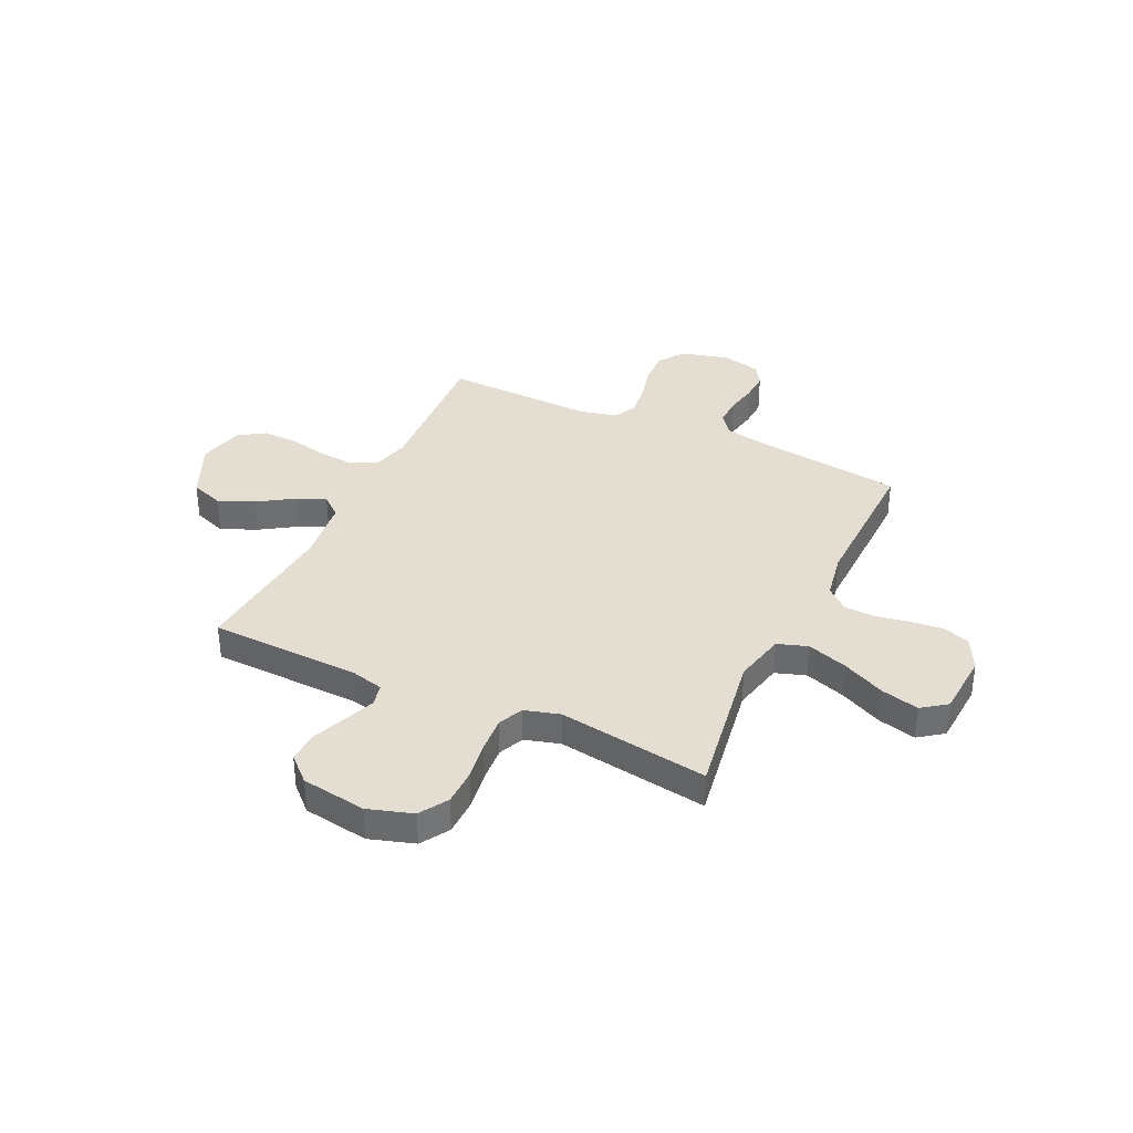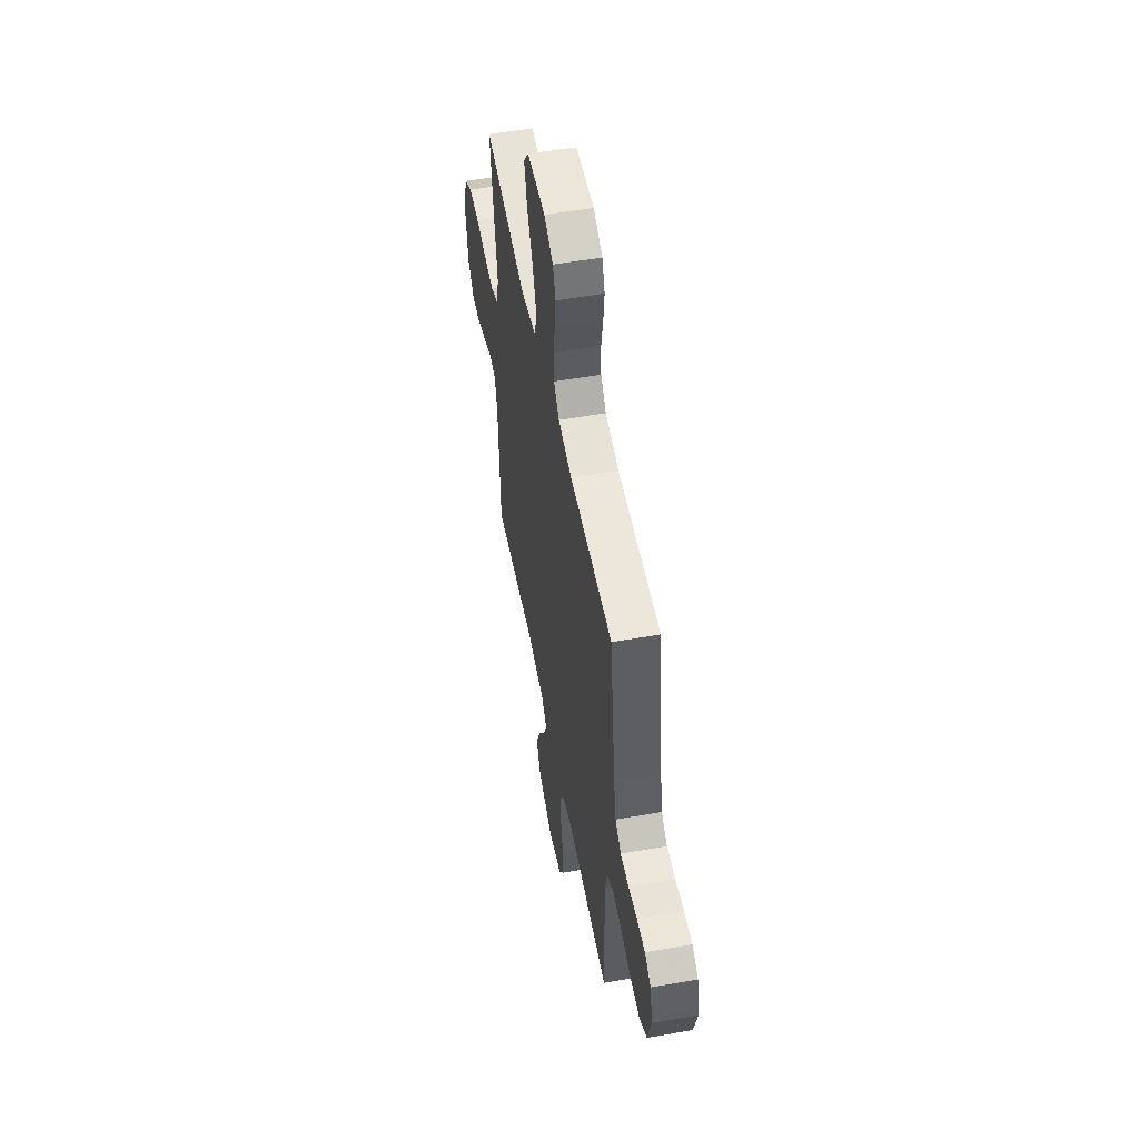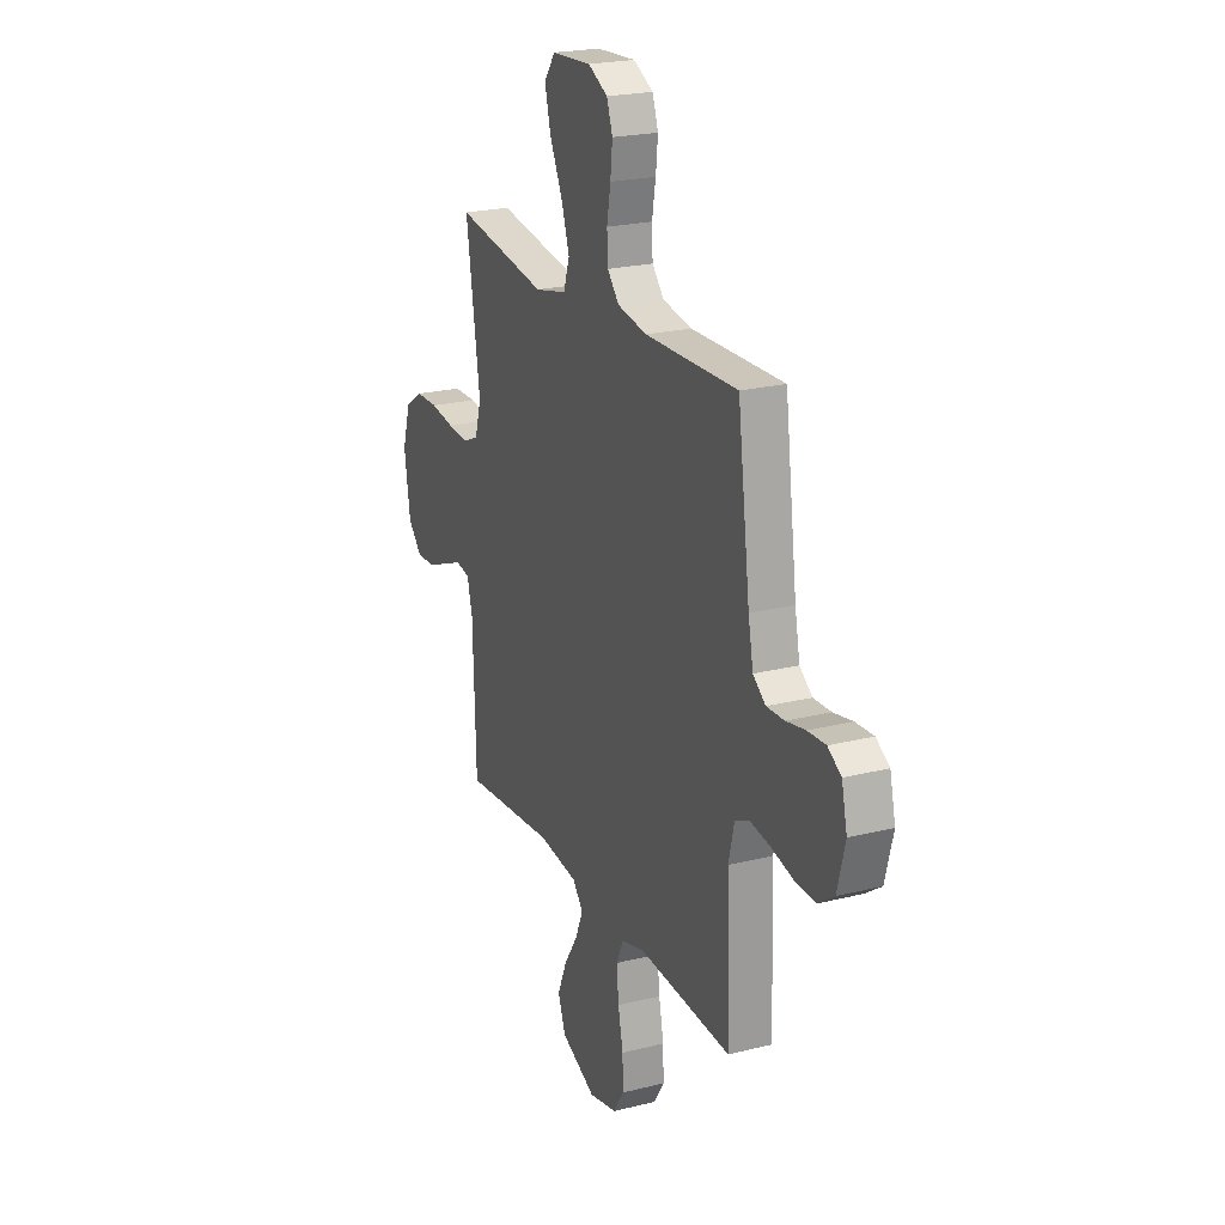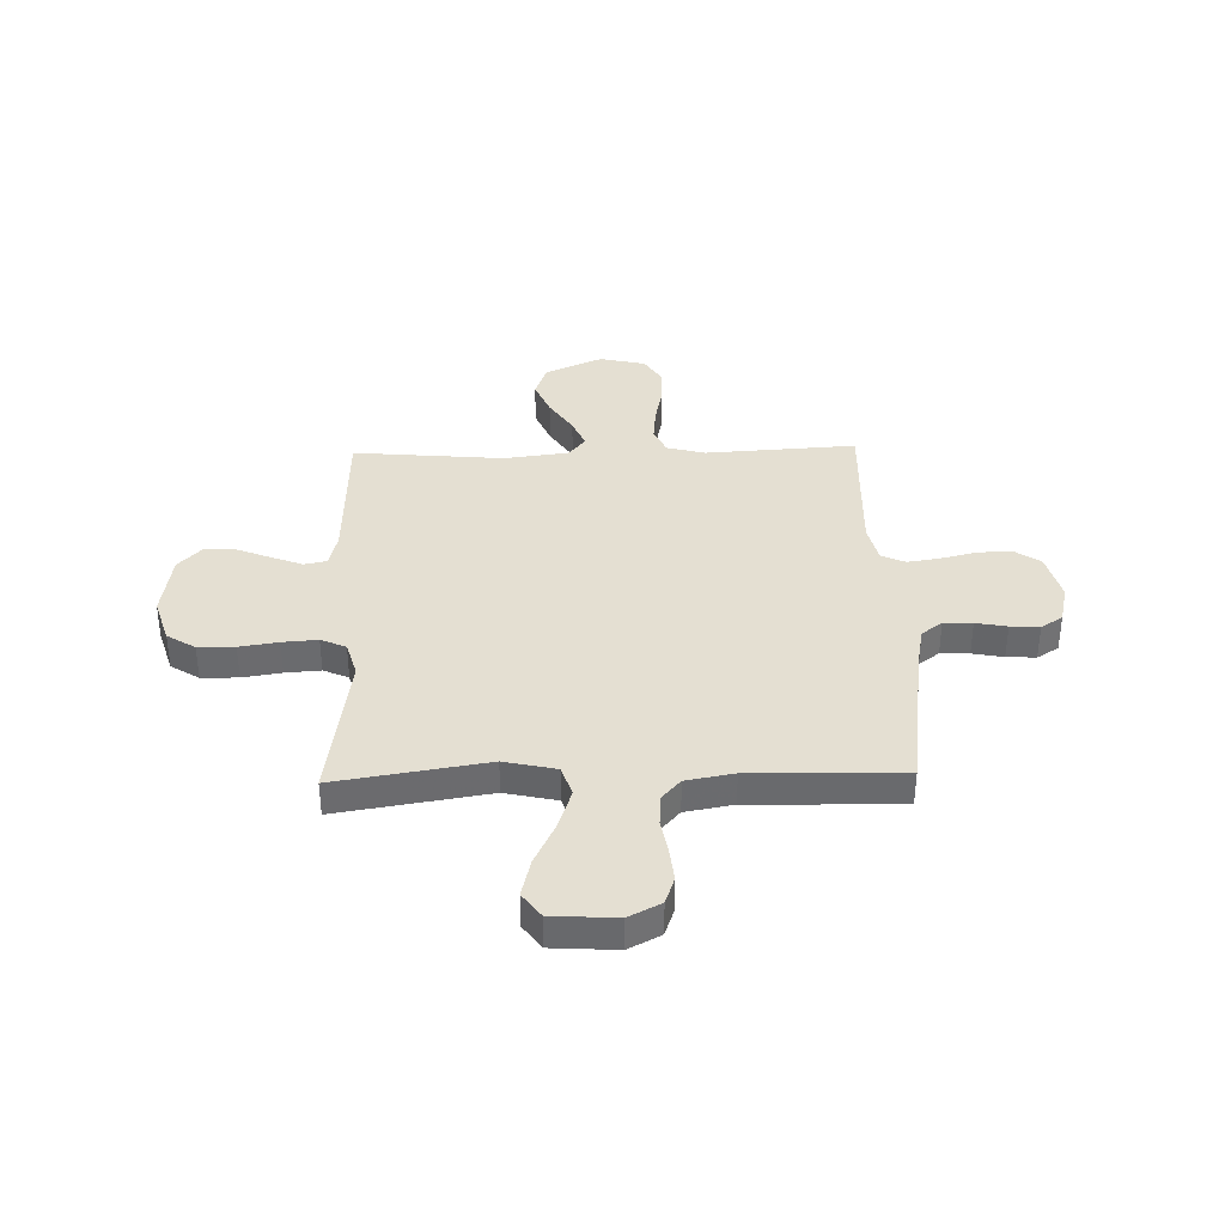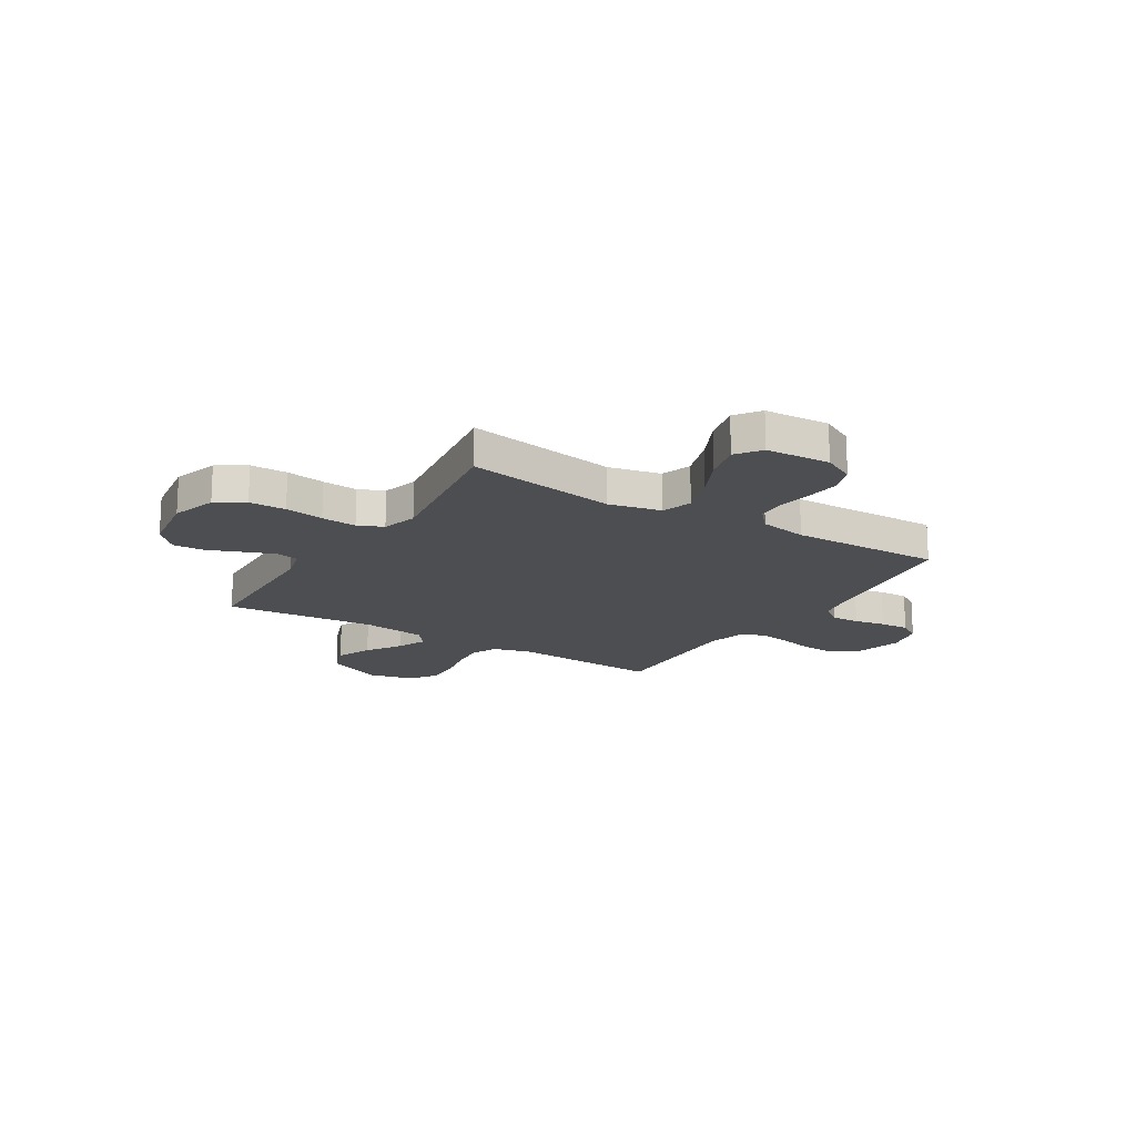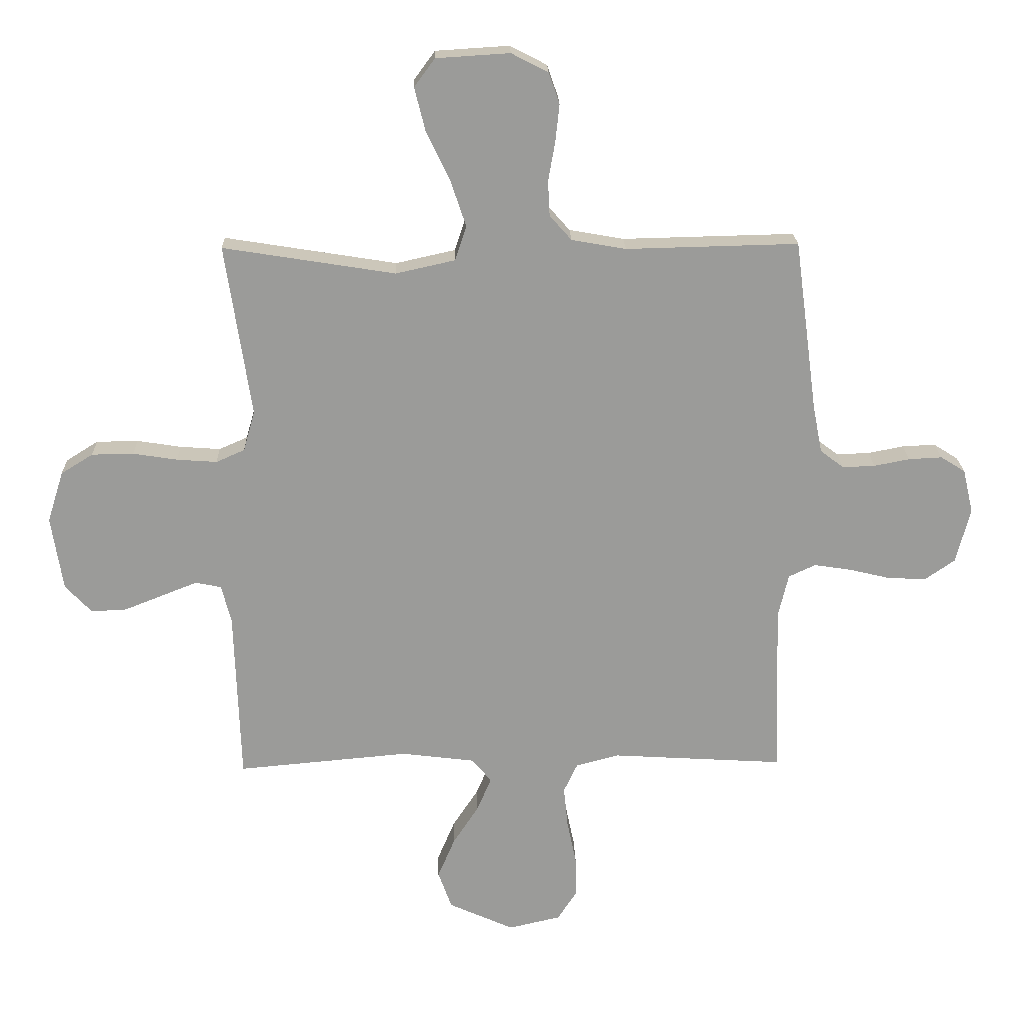
<metadata>
{"format":"obj","ext":"obj","renderer":"f3d","projection":"perspective","resolution":1024,"background":"white","views":[{"elev":36.0,"azim":-64.8,"up":"+Y"},{"elev":53.8,"azim":79.3,"up":"+Z"},{"elev":22.2,"azim":66.5,"up":"+Z"},{"elev":37.0,"azim":-1.5,"up":"+Y"},{"elev":-17.2,"azim":-31.9,"up":"+Y"},{"elev":20.6,"azim":-1.6,"up":"+Z"}]}
</metadata>
<code>
v -0.5 0.07 -0.5
v -0.51 0.07 -0.2
v -0.527 0.07 -0.133
v -0.572 0.07 -0.124
v -0.633 0.07 -0.148
v -0.701 0.07 -0.175
v -0.763 0.07 -0.178
v -0.809 0.07 -0.129
v -0.829 0.07 0
v -0.801 0.07 0.089
v -0.745 0.07 0.124
v -0.672 0.07 0.125
v -0.595 0.07 0.113
v -0.525 0.07 0.108
v -0.475 0.07 0.13
v -0.455 0.07 0.2
v -0.5 0.07 0.5
v -0.2 0.07 0.452
v -0.097 0.07 0.475
v -0.077 0.07 0.535
v -0.104 0.07 0.616
v -0.145 0.07 0.701
v -0.164 0.07 0.777
v -0.128 0.07 0.826
v 0 0.07 0.834
v 0.064 0.07 0.801
v 0.083 0.07 0.747
v 0.076 0.07 0.682
v 0.064 0.07 0.614
v 0.067 0.07 0.553
v 0.105 0.07 0.51
v 0.2 0.07 0.493
v 0.5 0.07 0.5
v 0.54 0.07 0.2
v 0.556 0.07 0.118
v 0.597 0.07 0.087
v 0.654 0.07 0.089
v 0.716 0.07 0.101
v 0.774 0.07 0.104
v 0.817 0.07 0.077
v 0.835 0.07 0
v 0.81 0.07 -0.096
v 0.758 0.07 -0.132
v 0.691 0.07 -0.129
v 0.62 0.07 -0.112
v 0.555 0.07 -0.102
v 0.508 0.07 -0.124
v 0.49 0.07 -0.2
v 0.5 0.07 -0.5
v 0.2 0.07 -0.482
v 0.124 0.07 -0.502
v 0.1 0.07 -0.553
v 0.107 0.07 -0.624
v 0.123 0.07 -0.701
v 0.125 0.07 -0.772
v 0.091 0.07 -0.825
v 0 0.07 -0.846
v -0.114 0.07 -0.795
v -0.138 0.07 -0.729
v -0.108 0.07 -0.658
v -0.063 0.07 -0.589
v -0.038 0.07 -0.53
v -0.072 0.07 -0.489
v -0.2 0.07 -0.473
v -0.5 0 -0.5
v -0.51 0 -0.2
v -0.527 0 -0.133
v -0.572 0 -0.124
v -0.633 0 -0.148
v -0.701 0 -0.175
v -0.763 0 -0.178
v -0.809 0 -0.129
v -0.829 0 0
v -0.801 0 0.089
v -0.745 0 0.124
v -0.672 0 0.125
v -0.595 0 0.113
v -0.525 0 0.108
v -0.475 0 0.13
v -0.455 0 0.2
v -0.5 0 0.5
v -0.2 0 0.452
v -0.097 0 0.475
v -0.077 0 0.535
v -0.104 0 0.616
v -0.145 0 0.701
v -0.164 0 0.777
v -0.128 0 0.826
v 0 0 0.834
v 0.064 0 0.801
v 0.083 0 0.747
v 0.076 0 0.682
v 0.064 0 0.614
v 0.067 0 0.553
v 0.105 0 0.51
v 0.2 0 0.493
v 0.5 0 0.5
v 0.54 0 0.2
v 0.556 0 0.118
v 0.597 0 0.087
v 0.654 0 0.089
v 0.716 0 0.101
v 0.774 0 0.104
v 0.817 0 0.077
v 0.835 0 0
v 0.81 0 -0.096
v 0.758 0 -0.132
v 0.691 0 -0.129
v 0.62 0 -0.112
v 0.555 0 -0.102
v 0.508 0 -0.124
v 0.49 0 -0.2
v 0.5 0 -0.5
v 0.2 0 -0.482
v 0.124 0 -0.502
v 0.1 0 -0.553
v 0.107 0 -0.624
v 0.123 0 -0.701
v 0.125 0 -0.772
v 0.091 0 -0.825
v 0 0 -0.846
v -0.114 0 -0.795
v -0.138 0 -0.729
v -0.108 0 -0.658
v -0.063 0 -0.589
v -0.038 0 -0.53
v -0.072 0 -0.489
v -0.2 0 -0.473
f 59 60 61
f 58 59 61
f 57 58 61
f 56 57 61
f 55 56 61
f 54 55 61
f 53 54 61
f 52 53 61 62
f 51 52 62 63
f 48 49 50
f 51 63 64
f 50 51 64
f 48 50 64
f 47 48 64
f 43 44 45
f 42 43 45
f 41 42 45
f 40 41 45
f 39 40 45
f 38 39 45
f 37 38 45
f 36 37 45 46
f 35 36 46 47
f 32 33 34
f 64 1 2
f 47 64 2
f 35 47 2
f 34 35 2
f 32 34 2
f 31 32 2
f 27 28 29
f 26 27 29
f 25 26 29
f 24 25 29
f 23 24 29
f 22 23 29
f 21 22 29
f 20 21 29 30
f 16 17 18
f 15 16 18 19
f 11 12 13
f 10 11 13
f 9 10 13
f 8 9 13
f 7 8 13
f 6 7 13
f 5 6 13
f 4 5 13 14
f 3 4 14 15
f 3 15 19
f 2 3 19
f 31 2 19
f 19 20 30 31
f 125 124 123
f 125 123 122
f 125 122 121
f 125 121 120
f 125 120 119
f 125 119 118
f 125 118 117
f 126 125 117 116
f 127 126 116 115
f 114 113 112
f 128 127 115
f 128 115 114
f 128 114 112
f 128 112 111
f 109 108 107
f 109 107 106
f 109 106 105
f 109 105 104
f 109 104 103
f 109 103 102
f 109 102 101
f 110 109 101 100
f 111 110 100 99
f 98 97 96
f 66 65 128
f 66 128 111
f 66 111 99
f 66 99 98
f 66 98 96
f 66 96 95
f 93 92 91
f 93 91 90
f 93 90 89
f 93 89 88
f 93 88 87
f 93 87 86
f 93 86 85
f 94 93 85 84
f 82 81 80
f 83 82 80 79
f 77 76 75
f 77 75 74
f 77 74 73
f 77 73 72
f 77 72 71
f 77 71 70
f 77 70 69
f 78 77 69 68
f 79 78 68 67
f 83 79 67
f 83 67 66
f 83 66 95
f 95 94 84 83
f 1 65 66 2
f 2 66 67 3
f 3 67 68 4
f 4 68 69 5
f 5 69 70 6
f 6 70 71 7
f 7 71 72 8
f 8 72 73 9
f 9 73 74 10
f 10 74 75 11
f 11 75 76 12
f 12 76 77 13
f 13 77 78 14
f 14 78 79 15
f 15 79 80 16
f 16 80 81 17
f 17 81 82 18
f 18 82 83 19
f 19 83 84 20
f 20 84 85 21
f 21 85 86 22
f 22 86 87 23
f 23 87 88 24
f 24 88 89 25
f 25 89 90 26
f 26 90 91 27
f 27 91 92 28
f 28 92 93 29
f 29 93 94 30
f 30 94 95 31
f 31 95 96 32
f 32 96 97 33
f 33 97 98 34
f 34 98 99 35
f 35 99 100 36
f 36 100 101 37
f 37 101 102 38
f 38 102 103 39
f 39 103 104 40
f 40 104 105 41
f 41 105 106 42
f 42 106 107 43
f 43 107 108 44
f 44 108 109 45
f 45 109 110 46
f 46 110 111 47
f 47 111 112 48
f 48 112 113 49
f 49 113 114 50
f 50 114 115 51
f 51 115 116 52
f 52 116 117 53
f 53 117 118 54
f 54 118 119 55
f 55 119 120 56
f 56 120 121 57
f 57 121 122 58
f 58 122 123 59
f 59 123 124 60
f 60 124 125 61
f 61 125 126 62
f 62 126 127 63
f 63 127 128 64
f 64 128 65 1

</code>
